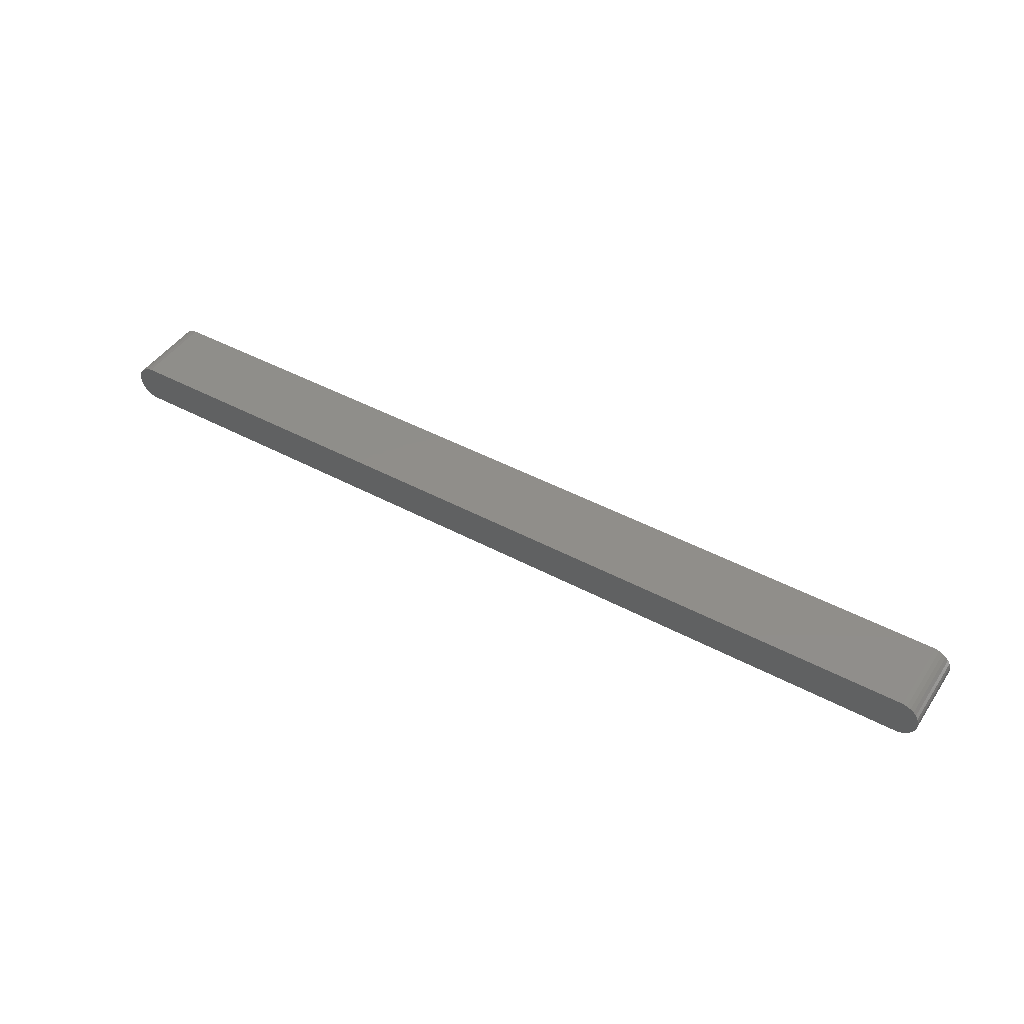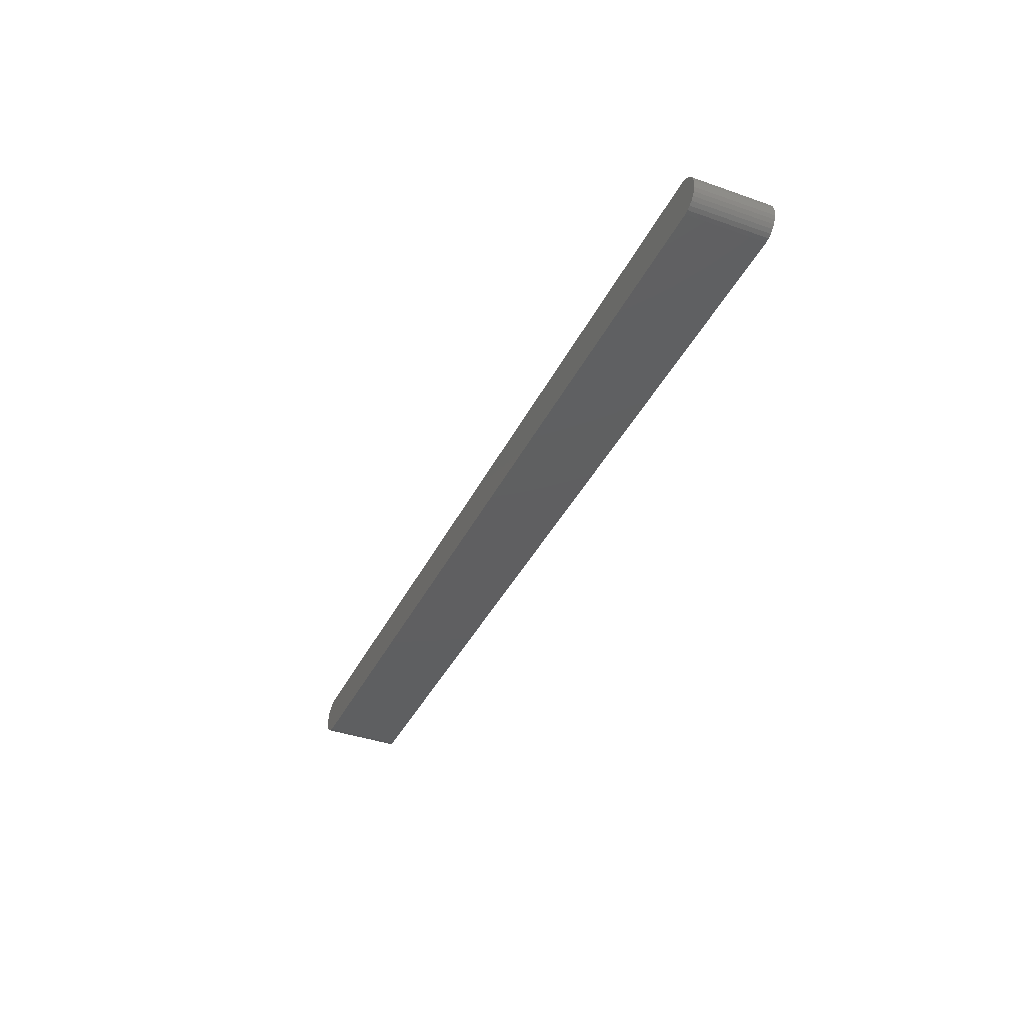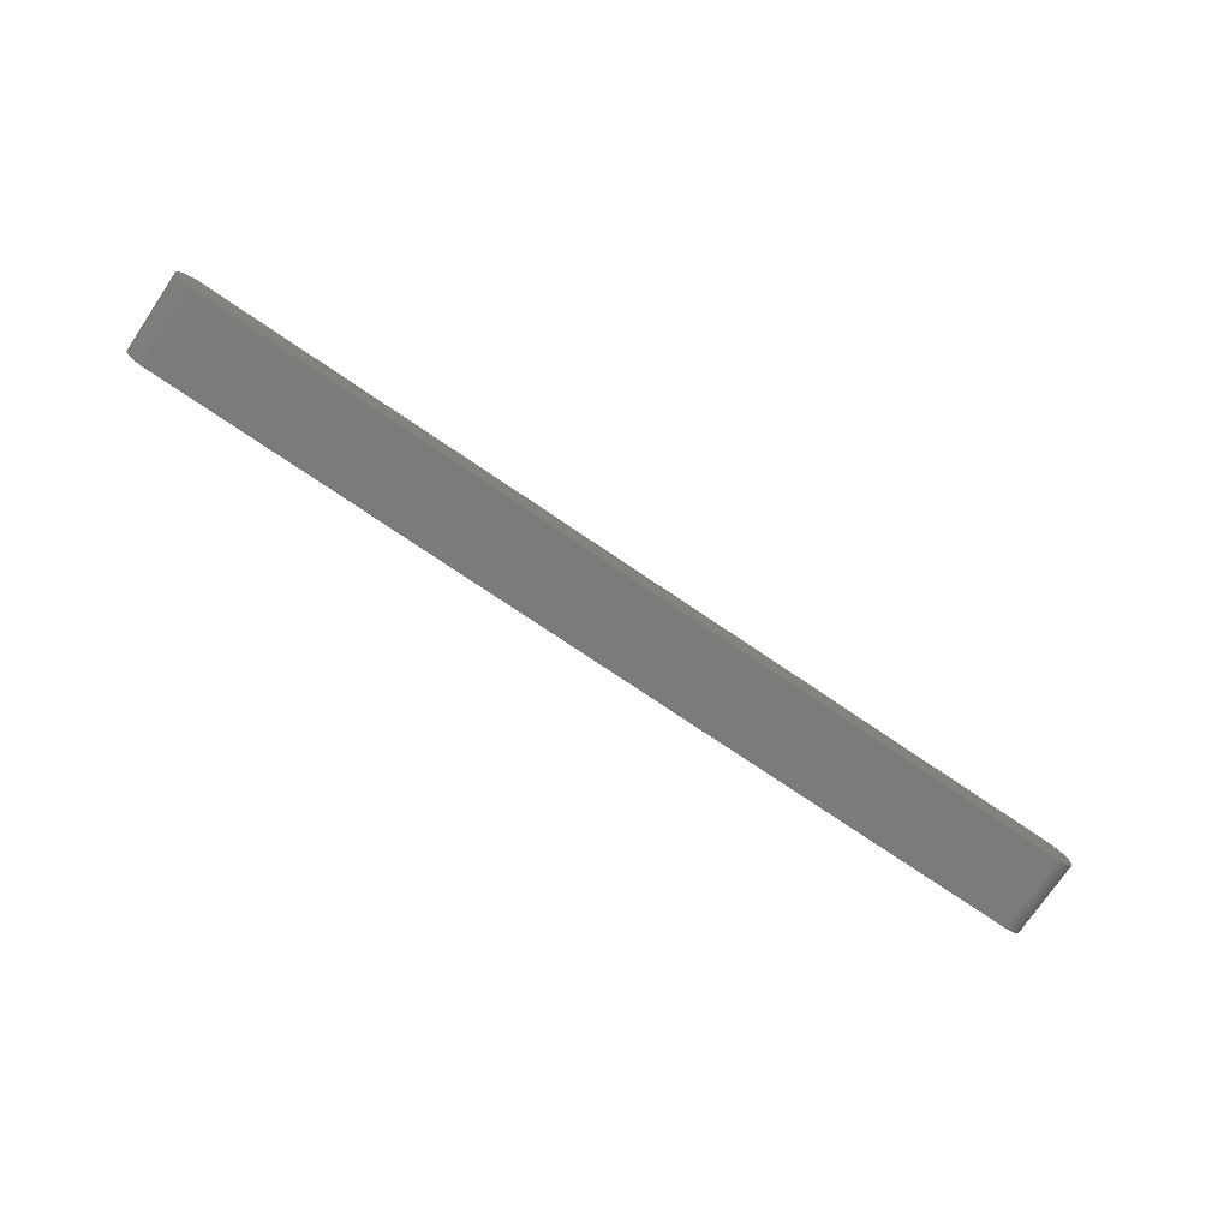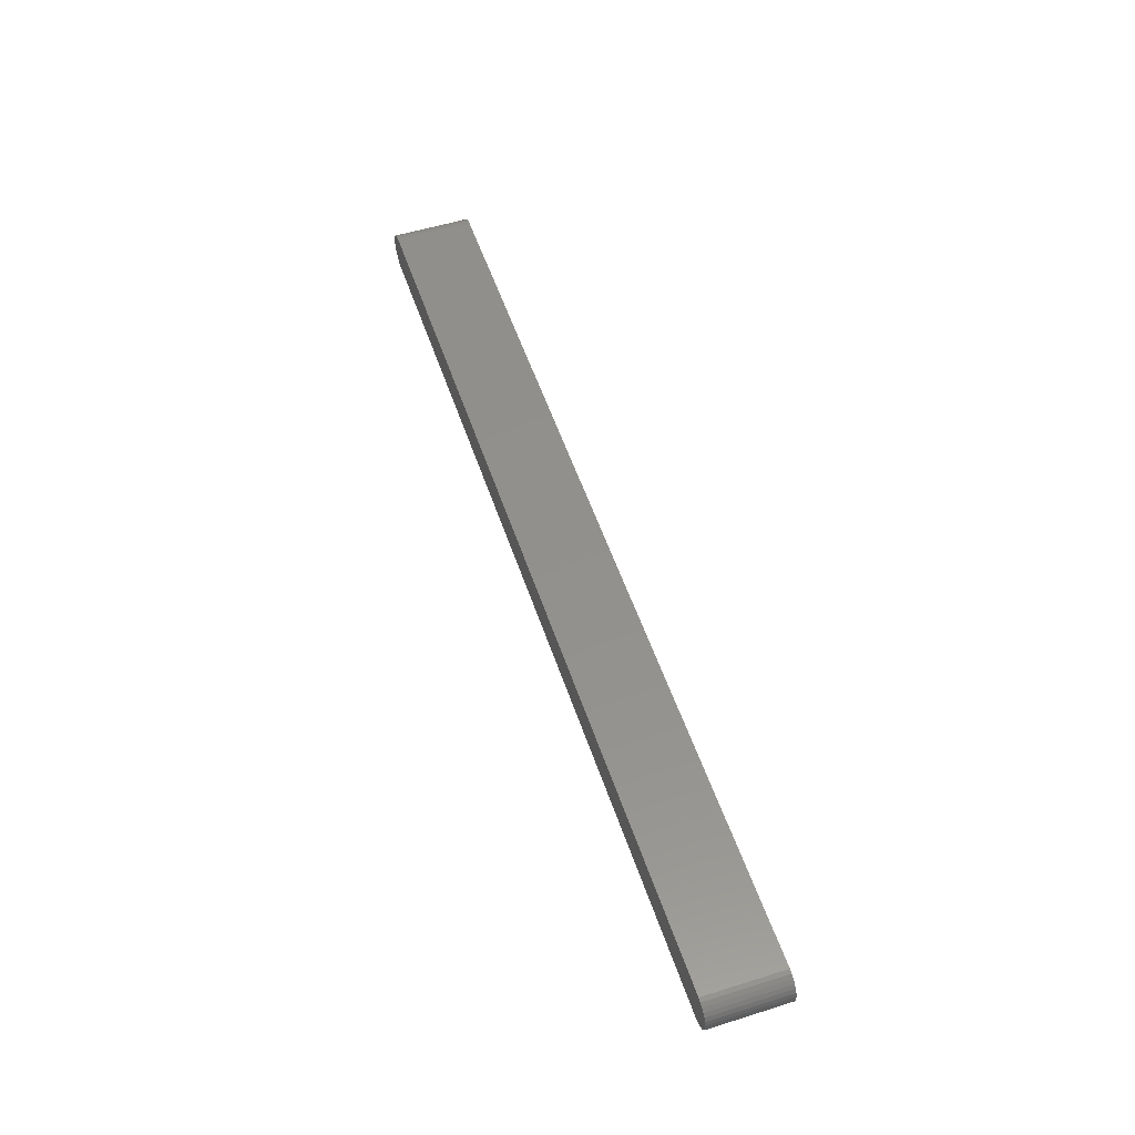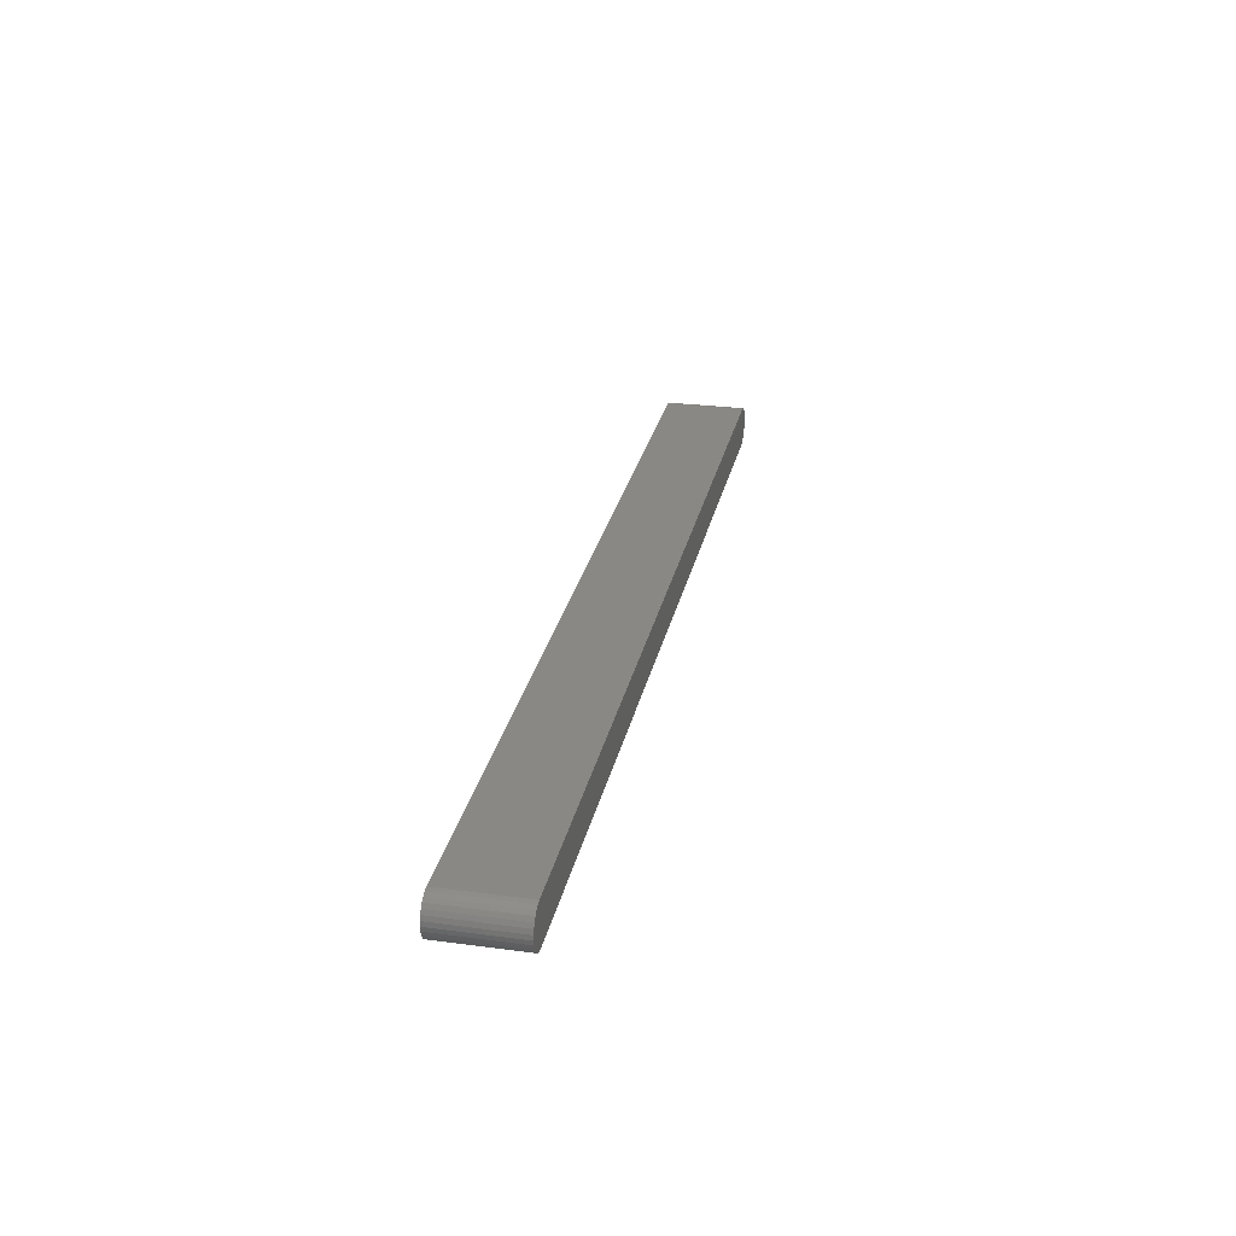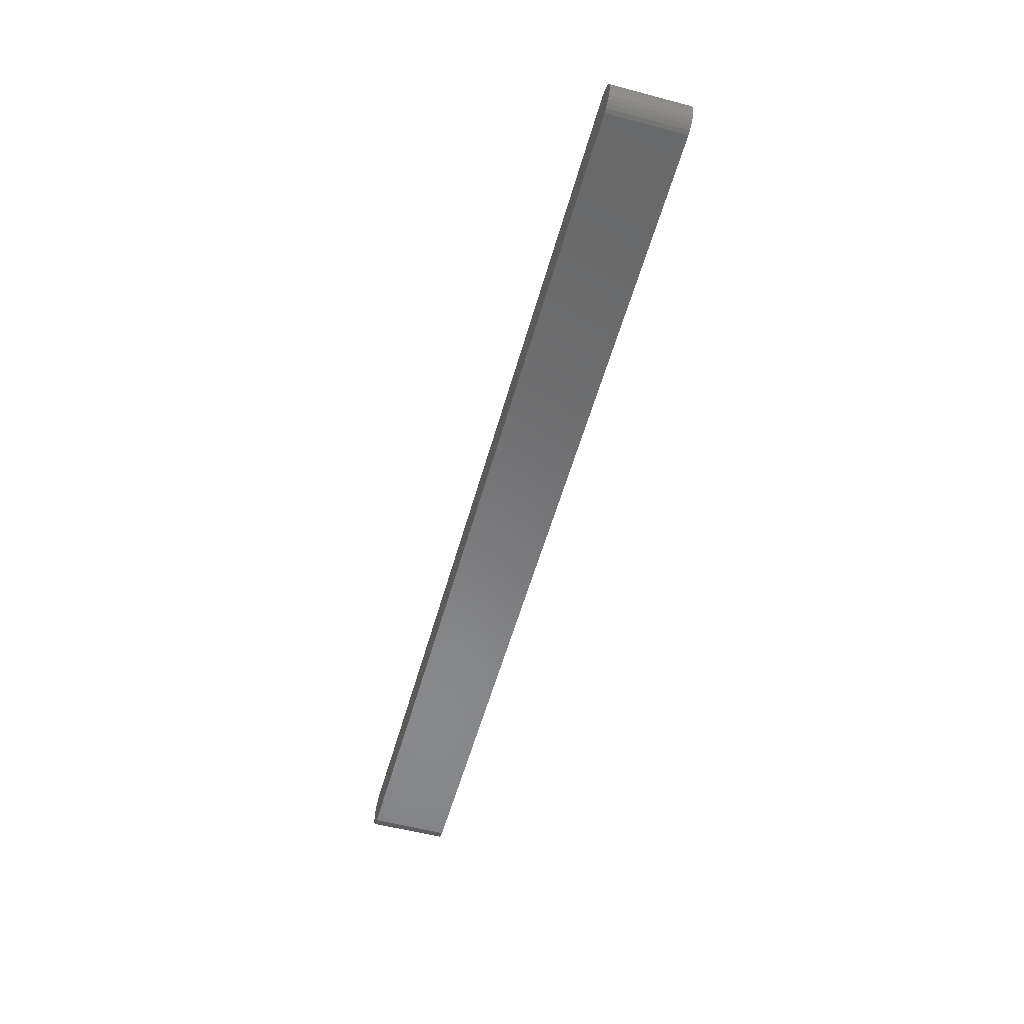
<metadata>
{"format":"stl","ext":"stl","renderer":"f3d","projection":"perspective","resolution":1024,"background":"white","views":[{"elev":45.2,"azim":-148.2,"up":"+Y"},{"elev":-38.7,"azim":-113.9,"up":"+Y"},{"elev":-74.8,"azim":145.8,"up":"+Y"},{"elev":54.0,"azim":71.6,"up":"+Y"},{"elev":27.5,"azim":-78.3,"up":"+Y"},{"elev":-55.6,"azim":74.5,"up":"+Y"}]}
</metadata>
<code>
# stl→obj: 60 verts, 116 faces
v 59.44 0.5406 5
v 59.5 0 5
v 59.44 0.5406 -5
v -59.44 -0.5406 -5
v -57.17 2.586 -5
v 59.28 1.058 -5
v 59.28 1.058 5
v 59.5 0 -5
v -59.44 -0.5406 5
v -59.5 1.473e-15 -5
v 57.17 2.586 -5
v 57.17 -2.586 5
v 57.17 -2.586 -5
v -57.17 -2.586 -5
v -57.17 2.586 5
v 58.64 1.932 -5
v -59 1.528 5
v -59 1.528 -5
v -58.2 2.252 -5
v 59 -1.528 -5
v 58.2 -2.252 -5
v 59 -1.528 5
v -57.17 -2.586 5
v -57.7 -2.473 -5
v -58.64 -1.932 -5
v 57.17 2.586 5
v 57.7 2.473 -5
v -58.64 1.932 -5
v -59.44 0.5406 -5
v -59.28 1.058 -5
v -59.44 0.5406 5
v -58.2 2.252 5
v -57.7 2.473 -5
v 58.64 -1.932 -5
v 59.44 -0.5406 -5
v 57.7 -2.473 -5
v 57.7 -2.473 5
v 59.28 -1.058 5
v 59.28 -1.058 -5
v -58.64 -1.932 5
v -59 -1.528 -5
v -59.28 -1.058 -5
v 58.64 1.932 5
v 59 1.528 -5
v 57.7 2.473 5
v 58.2 2.252 -5
v -59.28 1.058 5
v -59.5 1.473e-15 5
v -58.64 1.932 5
v -57.7 2.473 5
v 58.2 -2.252 5
v 58.64 -1.932 5
v -58.2 -2.252 -5
v -58.2 -2.252 5
v -59.28 -1.058 5
v 59 1.528 5
v 58.2 2.252 5
v 59.44 -0.5406 5
v -57.7 -2.473 5
v -59 -1.528 5
f 1 2 3
f 4 5 3
f 6 7 1
f 2 8 3
f 9 10 4
f 5 11 3
f 9 12 2
f 1 9 2
f 13 14 4
f 3 13 4
f 5 15 11
f 11 16 3
f 15 17 9
f 1 15 9
f 18 19 5
f 4 18 5
f 12 14 13
f 3 20 13
f 20 21 13
f 12 22 2
f 23 24 14
f 14 25 4
f 26 27 11
f 16 6 3
f 15 26 11
f 1 26 15
f 17 28 18
f 4 29 18
f 29 30 18
f 17 31 9
f 32 33 19
f 19 33 5
f 22 34 20
f 3 35 20
f 36 37 12
f 21 36 13
f 22 38 2
f 20 39 22
f 12 23 14
f 9 23 12
f 40 41 25
f 25 42 4
f 43 44 16
f 3 6 1
f 43 45 26
f 1 43 26
f 27 46 16
f 11 27 16
f 29 31 30
f 4 10 29
f 30 47 17
f 18 30 17
f 10 31 29
f 31 48 9
f 28 32 19
f 18 28 19
f 32 49 17
f 15 32 17
f 33 50 15
f 5 33 15
f 35 8 2
f 3 8 35
f 21 51 36
f 13 36 12
f 51 52 22
f 12 51 22
f 21 34 51
f 20 34 21
f 35 39 20
f 39 38 22
f 53 40 25
f 14 53 25
f 40 54 23
f 9 40 23
f 42 55 9
f 4 42 9
f 7 56 43
f 1 7 43
f 6 44 7
f 16 44 6
f 45 46 27
f 26 45 27
f 46 57 43
f 16 46 43
f 31 47 30
f 17 47 31
f 10 48 31
f 9 48 10
f 28 49 32
f 17 49 28
f 32 50 33
f 15 50 32
f 51 37 36
f 12 37 51
f 34 52 51
f 22 52 34
f 35 38 39
f 38 58 2
f 53 54 40
f 14 24 53
f 24 54 53
f 54 59 23
f 41 55 42
f 25 41 42
f 55 60 40
f 9 55 40
f 44 56 7
f 43 56 44
f 45 57 46
f 43 57 45
f 35 58 38
f 2 58 35
f 24 59 54
f 23 59 24
f 41 60 55
f 40 60 41

</code>
